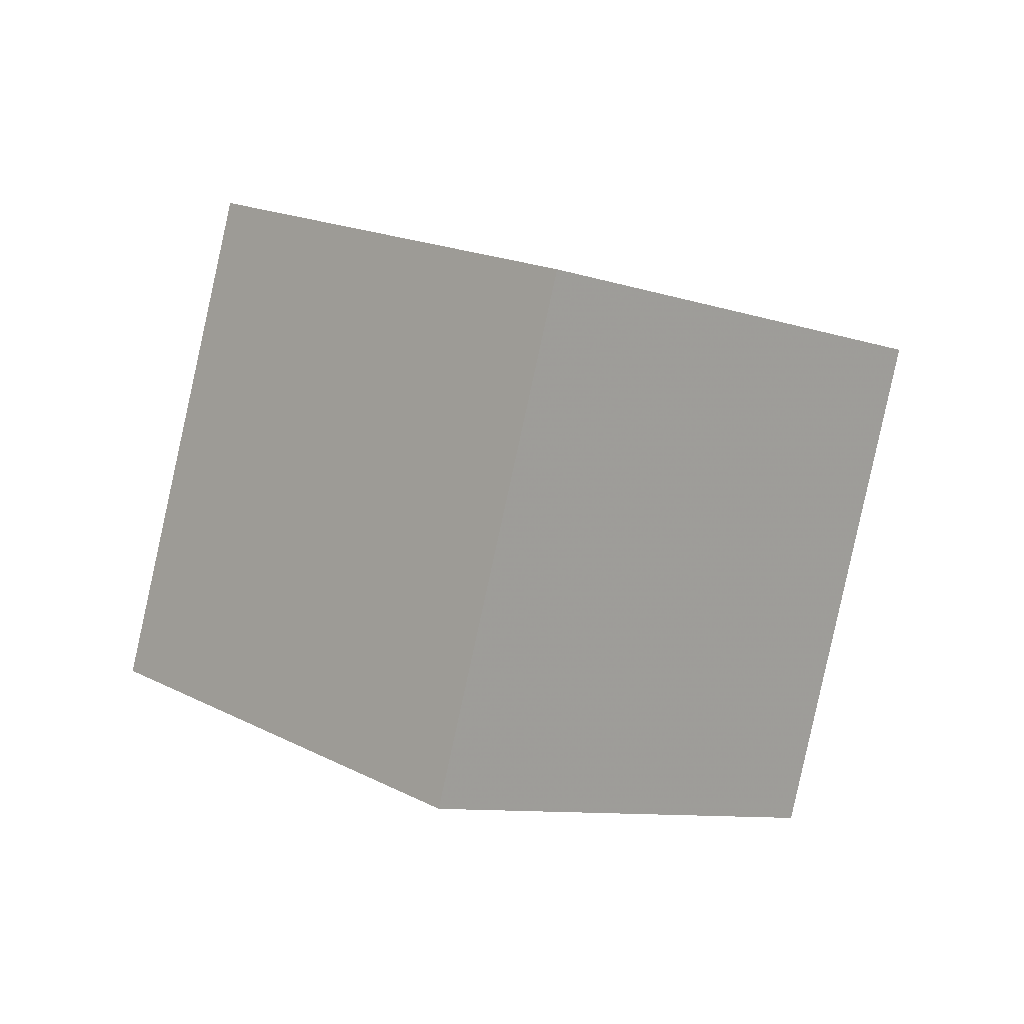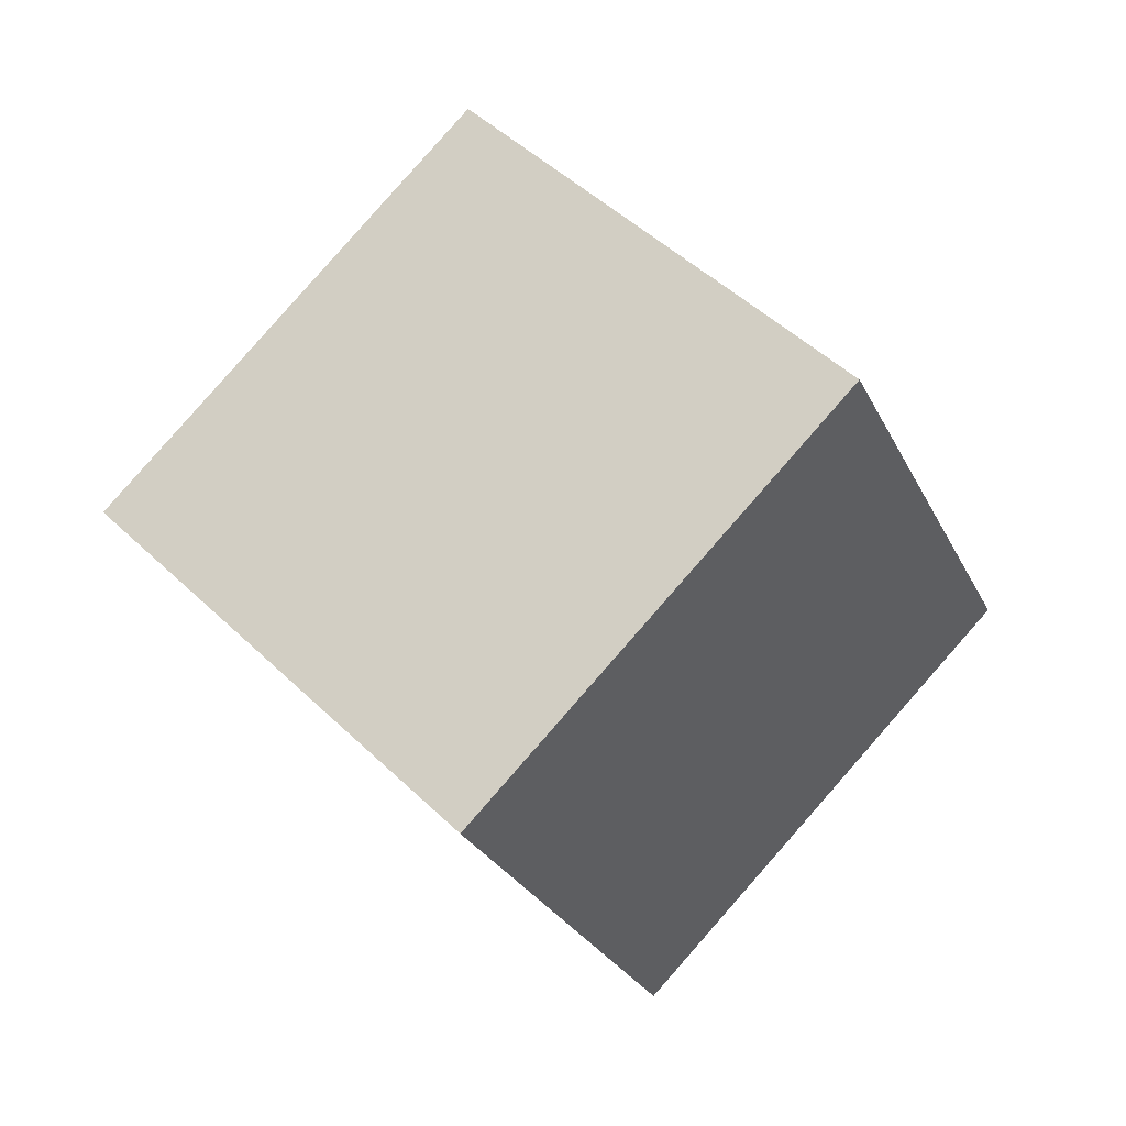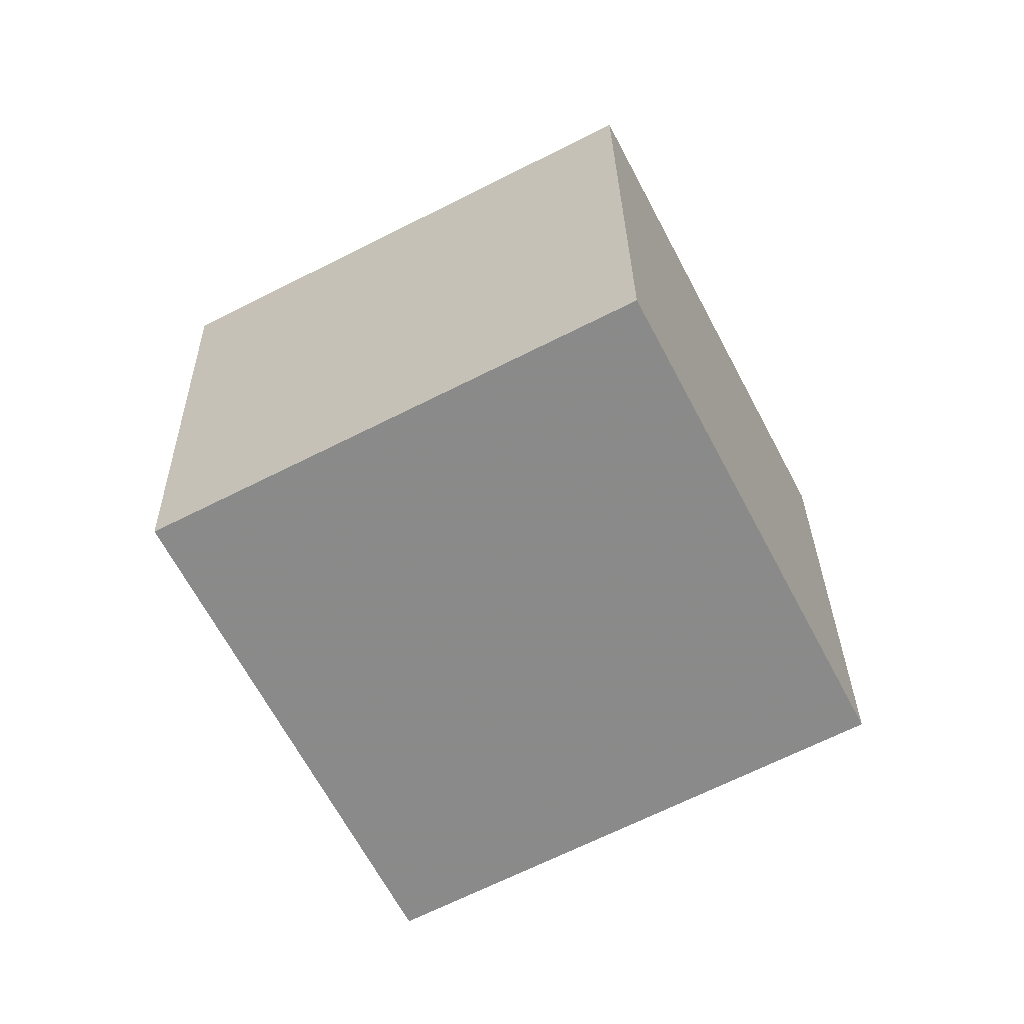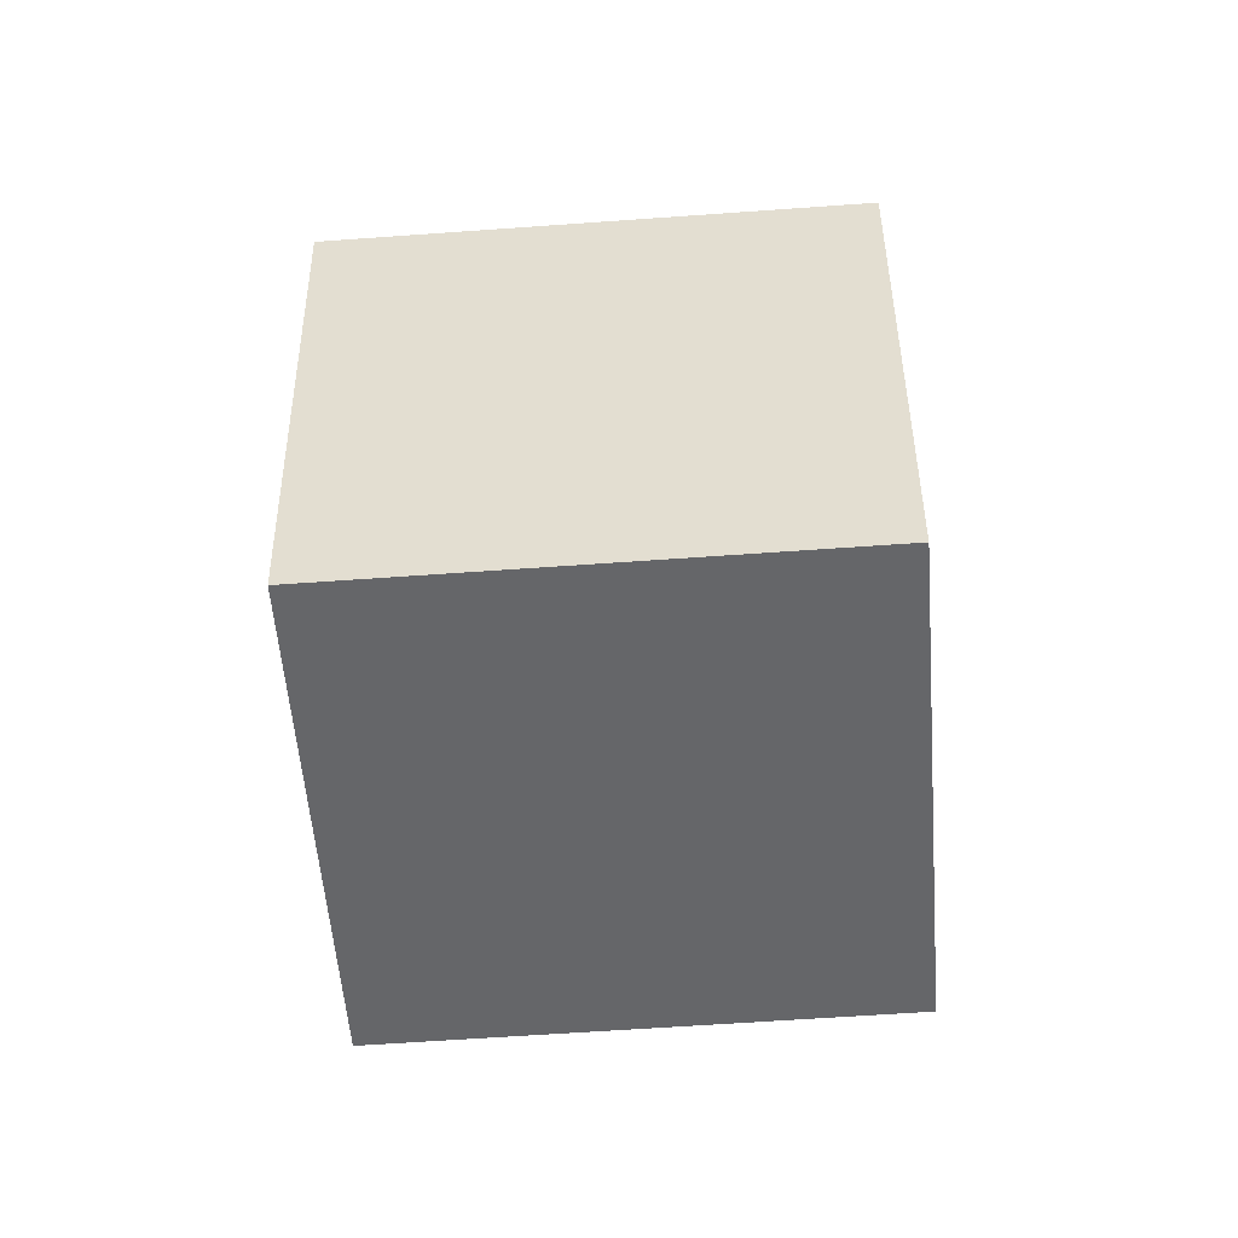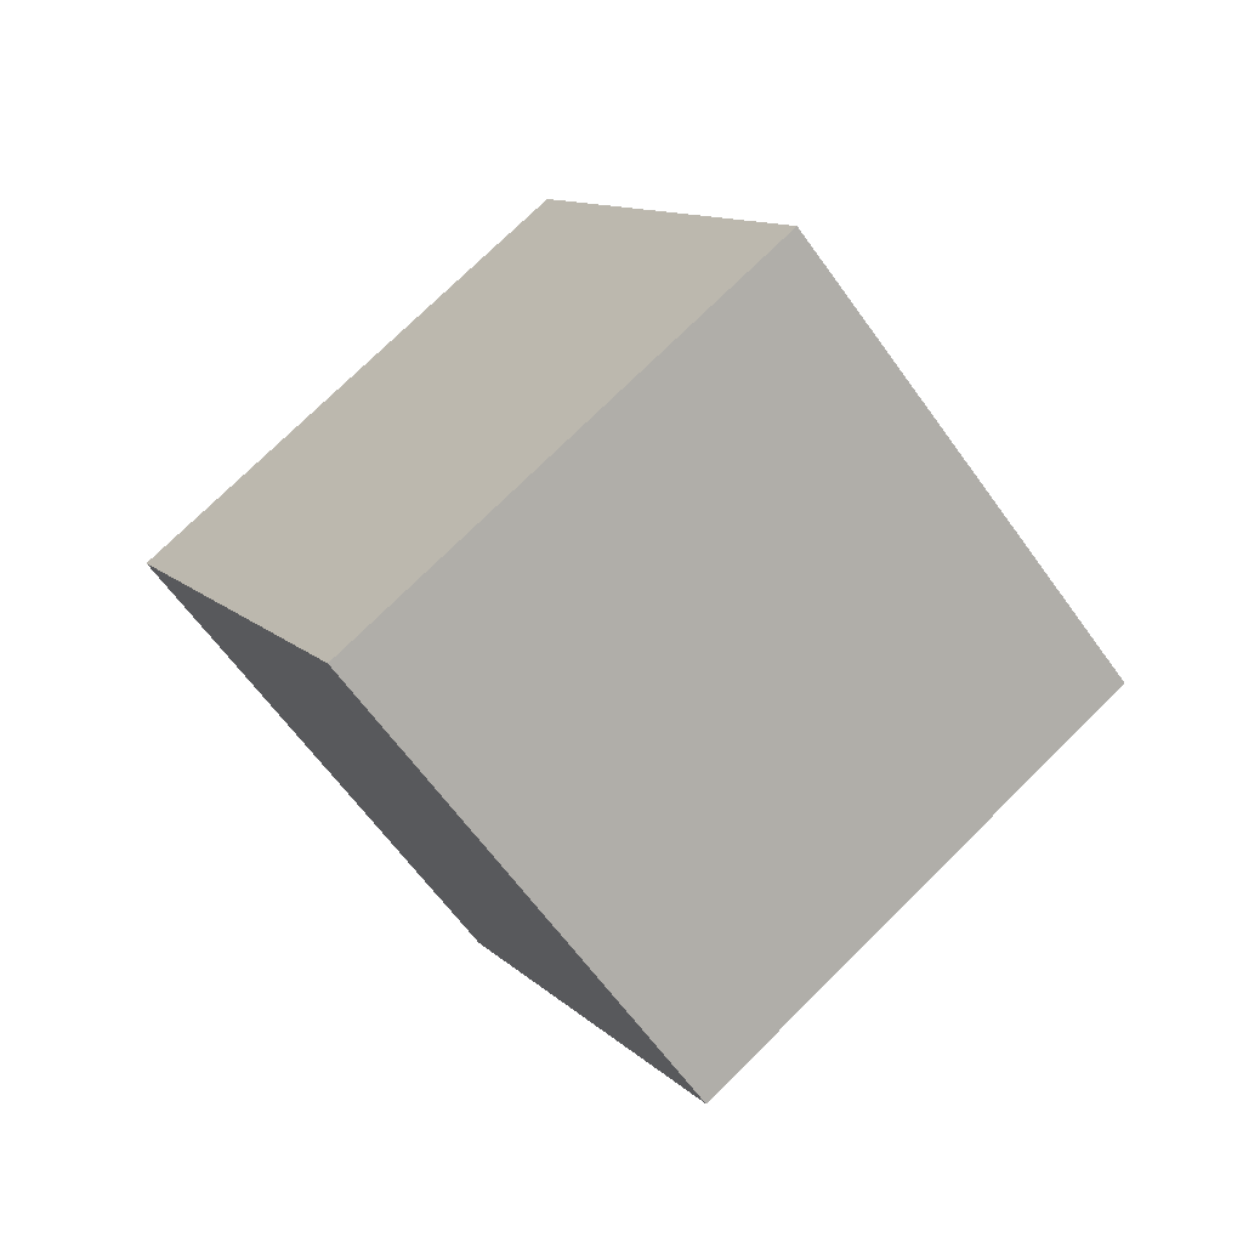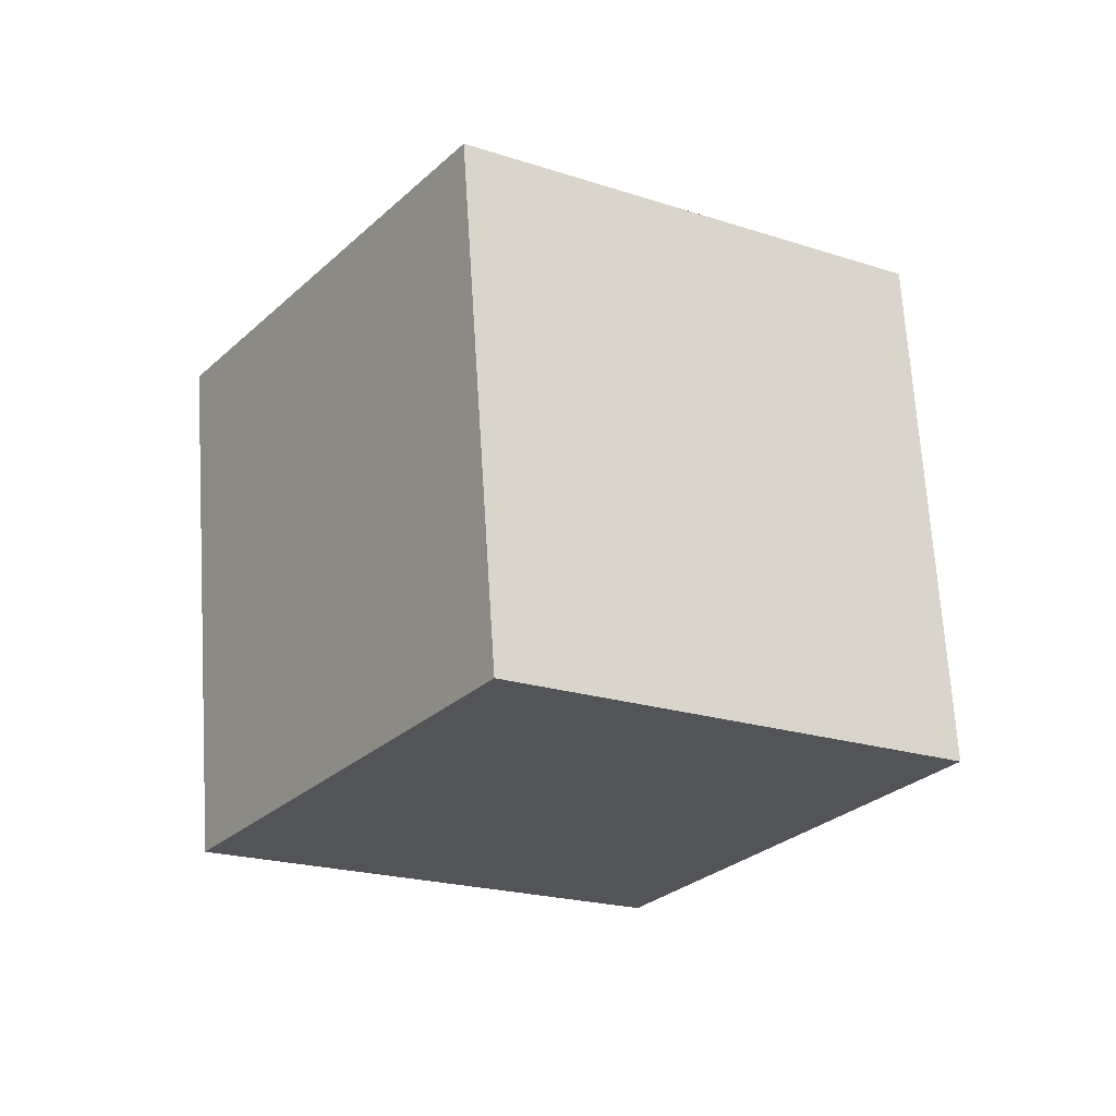
<metadata>
{"format":"obj","ext":"obj","renderer":"f3d","projection":"perspective","resolution":1024,"background":"white","views":[{"elev":-40.0,"azim":69.3,"up":"+Z"},{"elev":16.3,"azim":-27.0,"up":"+Z"},{"elev":-11.6,"azim":126.0,"up":"+Z"},{"elev":-23.5,"azim":139.6,"up":"+Y"},{"elev":-64.2,"azim":81.1,"up":"+Y"},{"elev":22.8,"azim":-98.4,"up":"+Z"}]}
</metadata>
<code>
v 4.797 1.02 -12.12
v -1.463 -3.711 -5.923
v 1.783 9.819 -8.45
v -4.477 5.088 -2.251
v 11.99 0.5887 -5.188
v 5.729 -4.142 1.011
v 8.976 9.388 -1.515
v 2.715 4.657 4.684
f 2 4 1
f 5 2 1
f 1 4 3
f 3 5 1
f 2 8 4
f 6 2 5
f 6 8 2
f 4 8 3
f 7 5 3
f 3 8 7
f 7 6 5
f 8 6 7

</code>
